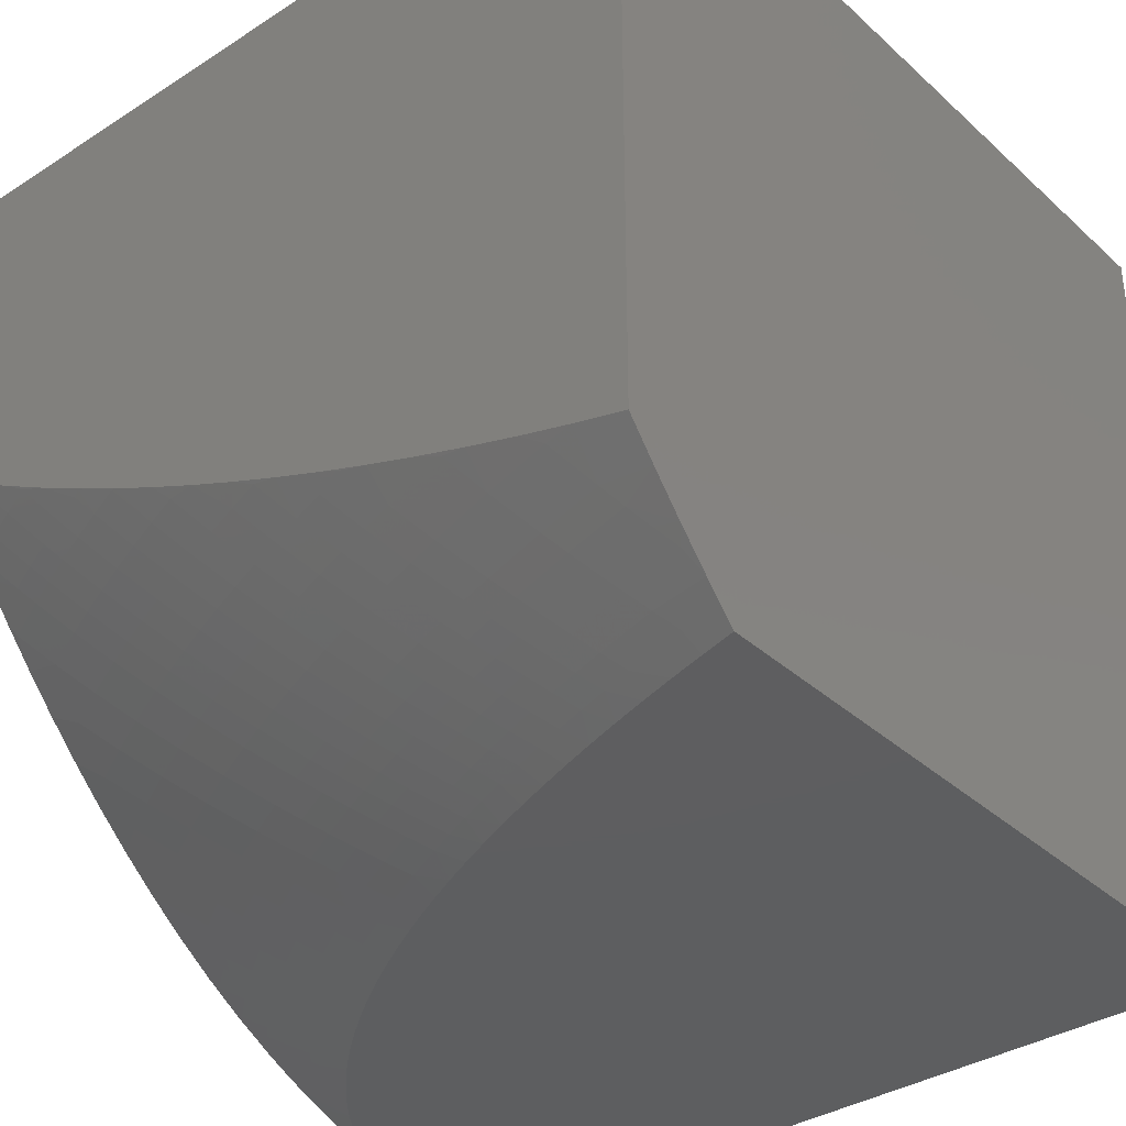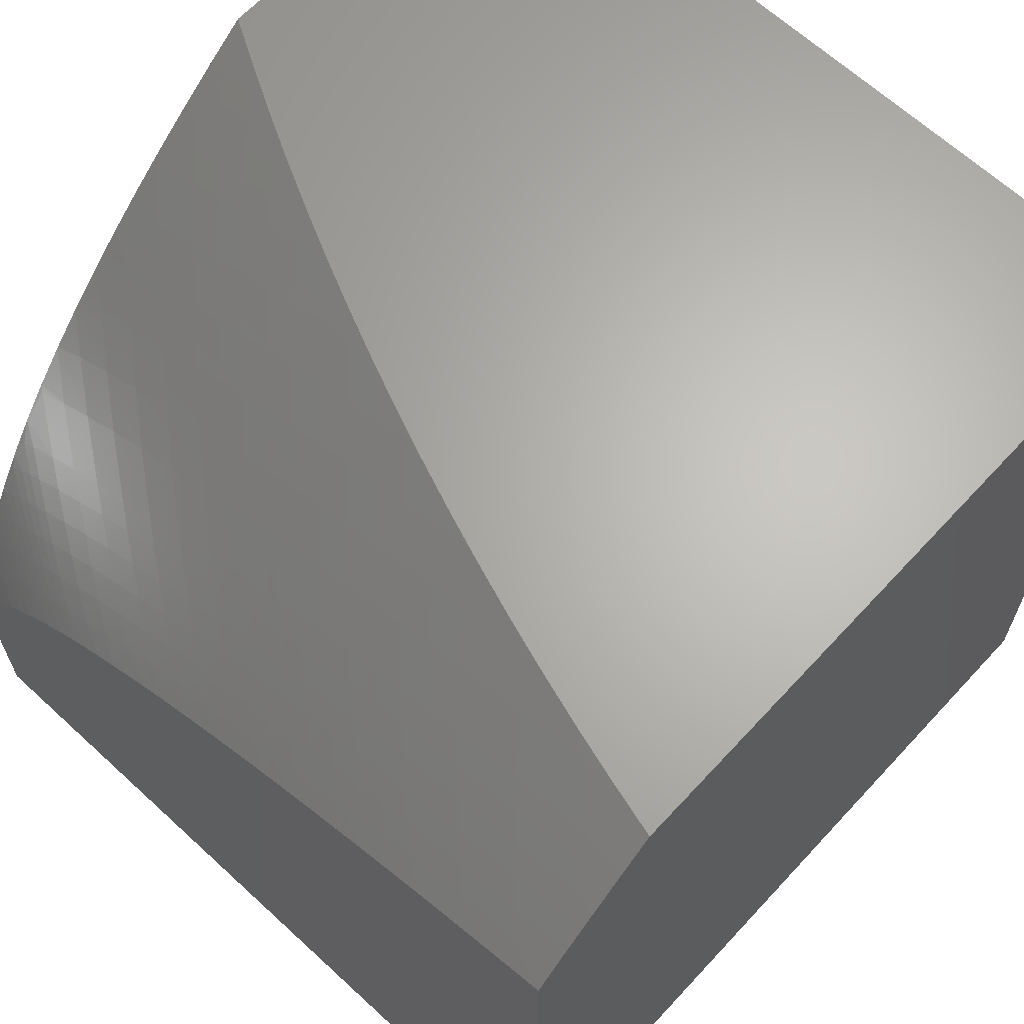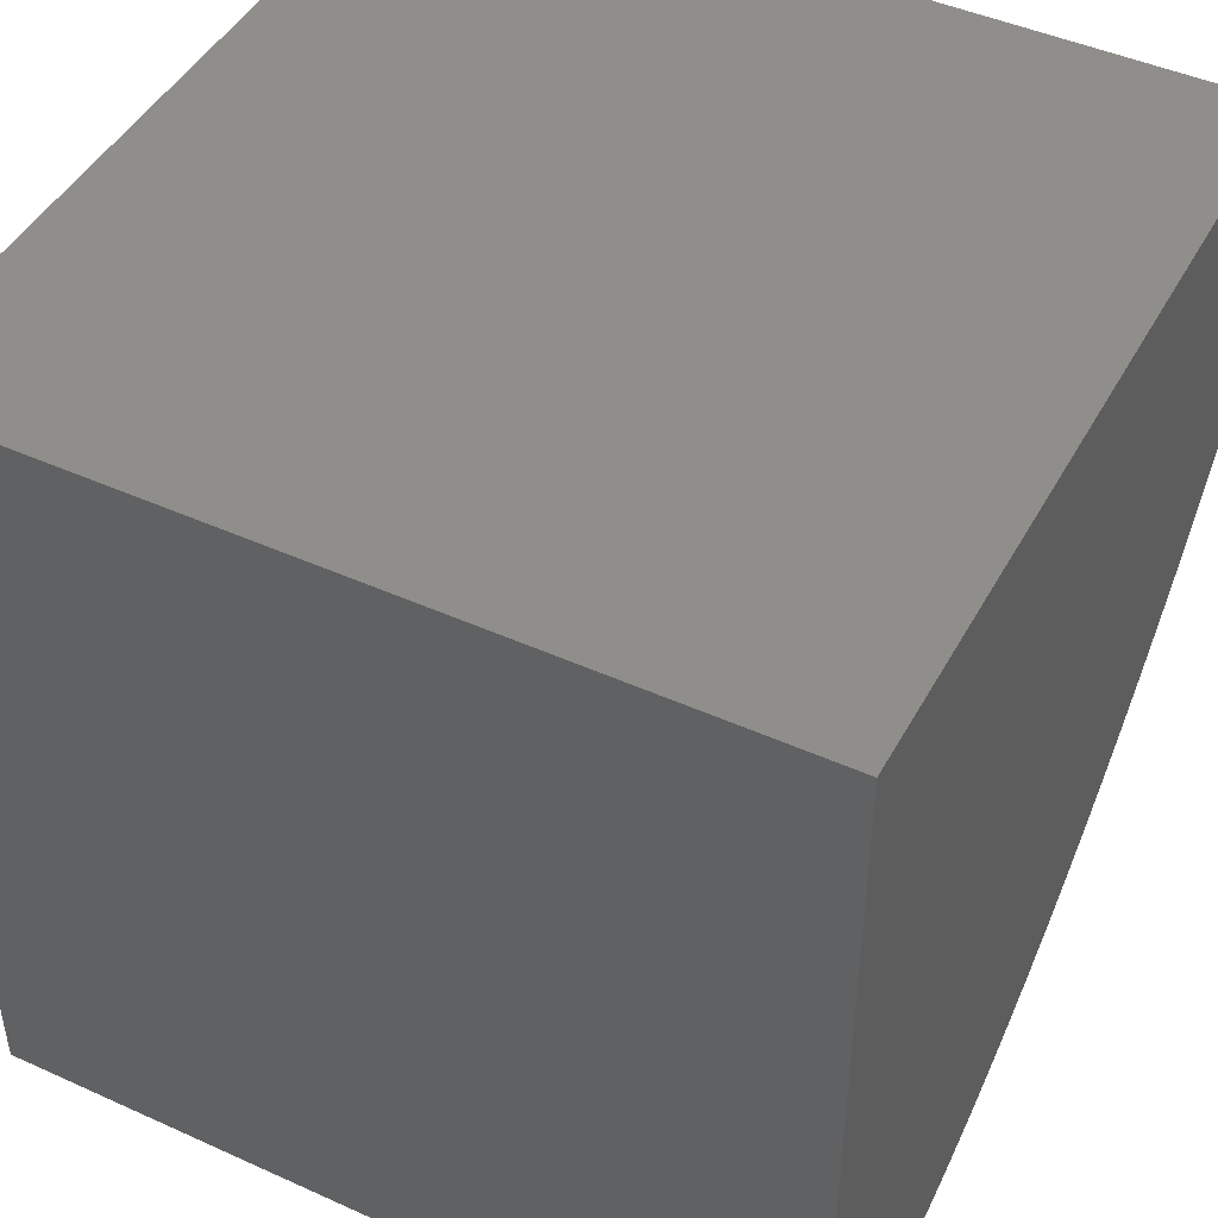
<metadata>
{"format":"stl","ext":"stl","renderer":"f3d","projection":"perspective","resolution":1024,"background":"white","views":[{"elev":-35.6,"azim":-139.7,"up":"+Z"},{"elev":65.2,"azim":-137.2,"up":"+Y"},{"elev":45.8,"azim":27.4,"up":"+Z"}]}
</metadata>
<code>
# stl→obj: 325 verts, 646 faces
v 2 -6.723 -4
v 1.984 -6.697 -4
v 2 -6.695 -3.992
v 1.968 -6.671 -4
v 2 -6.668 -3.982
v 1.991 -6.646 -3.979
v 2 -6.64 -3.972
v 1.98 -6.631 -3.979
v 2 -6.614 -3.962
v 1.968 -6.617 -3.979
v 1.993 -6.596 -3.957
v 1.955 -6.602 -3.979
v 1.979 -6.581 -3.957
v 1.942 -6.588 -3.979
v 1.966 -6.566 -3.957
v 1.929 -6.573 -3.979
v 1.951 -6.552 -3.957
v 1.914 -6.559 -3.979
v 1.936 -6.537 -3.957
v 1.899 -6.545 -3.979
v 1.92 -6.523 -3.957
v 1.884 -6.531 -3.979
v 1.904 -6.508 -3.957
v 1.868 -6.517 -3.979
v 1.887 -6.494 -3.957
v 1.851 -6.503 -3.979
v 1.869 -6.48 -3.957
v 1.834 -6.489 -3.979
v 1.851 -6.466 -3.957
v 1.817 -6.475 -3.979
v 1.833 -6.452 -3.957
v 1.798 -6.461 -3.979
v 1.794 -6.424 -3.957
v 1.76 -6.434 -3.979
v 1.752 -6.397 -3.957
v 1.72 -6.408 -3.979
v 1.709 -6.371 -3.957
v 1.677 -6.382 -3.979
v 1.664 -6.345 -3.957
v 1.632 -6.356 -3.979
v 1.616 -6.32 -3.957
v 1.586 -6.332 -3.979
v 1.566 -6.295 -3.957
v 1.537 -6.308 -3.979
v 1.515 -6.272 -3.957
v 1.486 -6.284 -3.979
v 1.481 -6.257 -3.957
v 1.454 -6.27 -3.979
v 1.447 -6.243 -3.957
v 1.42 -6.256 -3.979
v 1.412 -6.229 -3.957
v 1.386 -6.243 -3.979
v 1.377 -6.216 -3.957
v 1.351 -6.229 -3.979
v 1.341 -6.202 -3.957
v 1.316 -6.216 -3.979
v 1.304 -6.19 -3.957
v 1.28 -6.204 -3.979
v 1.267 -6.177 -3.957
v 1.243 -6.192 -3.979
v 1.229 -6.165 -3.957
v 1.206 -6.18 -3.979
v 1.191 -6.154 -3.957
v 1.169 -6.168 -3.979
v 1.152 -6.142 -3.957
v 1.131 -6.157 -3.979
v 1.074 -6.121 -3.957
v 1.053 -6.137 -3.979
v 1 -6.106 -3.961
v 1 -6.144 -4
v 1.045 -6.155 -4
v 1.089 -6.167 -4
v 1.132 -6.179 -4
v 1.175 -6.192 -4
v 1.217 -6.205 -4
v 1.949 -6.647 -4
v 1.93 -6.623 -4
v 1.91 -6.6 -4
v 1.889 -6.578 -4
v 1.868 -6.557 -4
v 1.845 -6.536 -4
v 1.821 -6.516 -4
v 1.797 -6.496 -4
v 1.771 -6.476 -4
v 1.744 -6.456 -4
v 1.716 -6.437 -4
v 1.686 -6.418 -4
v 1.656 -6.399 -4
v 1.625 -6.381 -4
v 1.592 -6.363 -4
v 1.559 -6.345 -4
v 1.525 -6.328 -4
v 1.489 -6.311 -4
v 1.453 -6.295 -4
v 1.415 -6.279 -4
v 1.377 -6.263 -4
v 1.338 -6.248 -4
v 1.299 -6.233 -4
v 1.258 -6.219 -4
v 1 -6.07 -3.921
v 1.012 -6.086 -3.935
v 1.094 -6.106 -3.935
v 1 -6.034 -3.88
v 1.049 -6.054 -3.89
v 1.03 -6.07 -3.913
v 1.067 -6.039 -3.867
v 1 -6 -3.838
v 1.065 -6 -3.82
v 1.104 -6.008 -3.819
v 1.131 -6 -3.801
v 1.193 -6.03 -3.819
v 1.196 -6 -3.782
v 1.228 -6.003 -3.774
v 1.26 -6 -3.76
v 1.318 -6.027 -3.774
v 1.324 -6 -3.738
v 1.355 -6.001 -3.728
v 1.388 -6 -3.715
v 1.401 -6.014 -3.728
v 1.451 -6 -3.691
v 1.446 -6.028 -3.728
v 1.485 -6.003 -3.681
v 1.49 -6.042 -3.728
v 1.531 -6.017 -3.681
v 1.534 -6.057 -3.728
v 1.576 -6.032 -3.681
v 1.577 -6.072 -3.728
v 1.62 -6.048 -3.681
v 1.62 -6.087 -3.728
v 1.664 -6.064 -3.681
v 1.661 -6.103 -3.728
v 1.707 -6.08 -3.681
v 1.702 -6.119 -3.728
v 1.749 -6.097 -3.681
v 1.742 -6.136 -3.728
v 1.79 -6.114 -3.681
v 1.782 -6.153 -3.728
v 1.83 -6.132 -3.681
v 1.842 -6.181 -3.728
v 1.892 -6.16 -3.681
v 1.901 -6.21 -3.728
v 1.952 -6.19 -3.681
v 2 -6.231 -3.697
v 2 -6.189 -3.655
v 1.942 -6.14 -3.632
v 2 -6.149 -3.612
v 1.991 -6.119 -3.582
v 2 -6.111 -3.567
v 1.926 -6.089 -3.582
v 1.949 -6.079 -3.557
v 1.906 -6.06 -3.557
v 1.929 -6.049 -3.531
v 1.884 -6.031 -3.531
v 1.907 -6.02 -3.505
v 1.861 -6.002 -3.505
v 1.882 -6 -3.491
v 1.822 -6 -3.523
v 1.839 -6.013 -3.531
v 1.817 -6.024 -3.557
v 1.862 -6.042 -3.557
v 1.84 -6.053 -3.582
v 1.883 -6.071 -3.582
v 1.837 -6.092 -3.632
v 1.878 -6.11 -3.632
v 1.514 -6 -3.666
v 1.577 -6 -3.639
v 1.617 -6.009 -3.632
v 1.639 -6 -3.612
v 1.663 -6.024 -3.632
v 1.7 -6 -3.583
v 1.705 -6.001 -3.582
v 1.761 -6 -3.553
v 1.75 -6.018 -3.582
v 1.772 -6.007 -3.557
v 1.796 -6.035 -3.582
v 1.929 -6.01 -3.479
v 1.941 -6 -3.458
v 1.974 -6.028 -3.479
v 1.996 -6.018 -3.452
v 2 -6.036 -3.474
v 2 -6 -3.425
v 2 -6.073 -3.522
v 1.996 -6.058 -3.505
v 1.952 -6.039 -3.505
v 1.972 -6.068 -3.531
v 1.957 -6.239 -3.728
v 2 -6.273 -3.737
v 1.903 -6.259 -3.774
v 1.955 -6.289 -3.774
v 1.899 -6.307 -3.819
v 2 -6.318 -3.776
v 1.947 -6.337 -3.819
v 2 -6.364 -3.813
v 1.993 -6.367 -3.819
v 2 -6.411 -3.848
v 1.927 -6.386 -3.867
v 1.969 -6.415 -3.867
v 1.935 -6.424 -3.89
v 1.955 -6.439 -3.89
v 1.921 -6.448 -3.913
v 1.939 -6.463 -3.913
v 1.904 -6.471 -3.935
v 1.922 -6.486 -3.935
v 1.989 -6.43 -3.867
v 2 -6.459 -3.88
v 1.974 -6.454 -3.89
v 1.992 -6.469 -3.89
v 1.957 -6.477 -3.913
v 1.975 -6.492 -3.913
v 1.939 -6.5 -3.935
v 1.956 -6.515 -3.935
v 2 -6.509 -3.91
v 2 -6.561 -3.937
v 1.987 -6.544 -3.935
v 1.972 -6.53 -3.935
v 1.992 -6.507 -3.913
v 2 -6.587 -3.95
v 1.886 -6.457 -3.935
v 1.867 -6.443 -3.935
v 1.827 -6.415 -3.935
v 1.785 -6.387 -3.935
v 1.741 -6.36 -3.935
v 1.695 -6.334 -3.935
v 1.646 -6.308 -3.935
v 1.596 -6.283 -3.935
v 1.543 -6.259 -3.935
v 1.509 -6.244 -3.935
v 1.474 -6.23 -3.935
v 1.439 -6.216 -3.935
v 1.403 -6.202 -3.935
v 1.366 -6.189 -3.935
v 1.329 -6.176 -3.935
v 1.291 -6.163 -3.935
v 1.252 -6.151 -3.935
v 1.213 -6.139 -3.935
v 1.174 -6.127 -3.935
v 1.901 -6.434 -3.913
v 1.894 -6.395 -3.89
v 1.883 -6.357 -3.867
v 1.861 -6.405 -3.913
v 1.818 -6.377 -3.913
v 1.773 -6.35 -3.913
v 1.726 -6.323 -3.913
v 1.676 -6.297 -3.913
v 1.625 -6.271 -3.913
v 1.571 -6.247 -3.913
v 1.537 -6.232 -3.913
v 1.501 -6.217 -3.913
v 1.465 -6.202 -3.913
v 1.428 -6.188 -3.913
v 1.391 -6.175 -3.913
v 1.353 -6.161 -3.913
v 1.314 -6.149 -3.913
v 1.275 -6.136 -3.913
v 1.236 -6.124 -3.913
v 1.195 -6.112 -3.913
v 1.114 -6.09 -3.913
v 1.851 -6.367 -3.89
v 1.836 -6.328 -3.867
v 1.848 -6.278 -3.819
v 1.848 -6.23 -3.774
v 1.805 -6.339 -3.89
v 1.757 -6.312 -3.89
v 1.706 -6.285 -3.89
v 1.654 -6.259 -3.89
v 1.6 -6.234 -3.89
v 1.564 -6.219 -3.89
v 1.528 -6.204 -3.89
v 1.491 -6.189 -3.89
v 1.454 -6.175 -3.89
v 1.416 -6.161 -3.89
v 1.377 -6.147 -3.89
v 1.338 -6.134 -3.89
v 1.298 -6.122 -3.89
v 1.258 -6.109 -3.89
v 1.217 -6.097 -3.89
v 1.134 -6.075 -3.89
v 1.787 -6.3 -3.867
v 1.795 -6.251 -3.819
v 1.792 -6.202 -3.774
v 1.736 -6.273 -3.867
v 1.683 -6.247 -3.867
v 1.627 -6.222 -3.867
v 1.592 -6.206 -3.867
v 1.555 -6.191 -3.867
v 1.518 -6.176 -3.867
v 1.479 -6.161 -3.867
v 1.441 -6.147 -3.867
v 1.401 -6.134 -3.867
v 1.361 -6.12 -3.867
v 1.321 -6.107 -3.867
v 1.28 -6.095 -3.867
v 1.238 -6.083 -3.867
v 1.153 -6.06 -3.867
v 1.74 -6.223 -3.819
v 1.733 -6.175 -3.774
v 1.683 -6.197 -3.819
v 1.646 -6.181 -3.819
v 1.608 -6.165 -3.819
v 1.569 -6.15 -3.819
v 1.53 -6.135 -3.819
v 1.49 -6.12 -3.819
v 1.449 -6.106 -3.819
v 1.408 -6.092 -3.819
v 1.366 -6.079 -3.819
v 1.323 -6.066 -3.819
v 1.28 -6.053 -3.819
v 1.694 -6.158 -3.774
v 1.655 -6.142 -3.774
v 1.616 -6.126 -3.774
v 1.575 -6.111 -3.774
v 1.534 -6.096 -3.774
v 1.492 -6.081 -3.774
v 1.449 -6.067 -3.774
v 1.406 -6.053 -3.774
v 1.362 -6.04 -3.774
v 1.794 -6.075 -3.632
v 1.751 -6.057 -3.632
v 1.707 -6.041 -3.632
v 1 -6 -3
v 1 -7 -3
v 1 -7 -4
v 2 -7 -4
v 2 -6 -3
v 2 -7 -3
f 1 2 3
f 3 2 4
f 3 4 5
f 5 4 6
f 5 6 7
f 7 6 8
f 7 8 9
f 9 8 10
f 9 10 11
f 11 10 12
f 11 12 13
f 13 12 14
f 13 14 15
f 15 14 16
f 15 16 17
f 17 16 18
f 17 18 19
f 19 18 20
f 19 20 21
f 21 20 22
f 21 22 23
f 23 22 24
f 23 24 25
f 25 24 26
f 25 26 27
f 27 26 28
f 27 28 29
f 29 28 30
f 29 30 31
f 31 30 32
f 31 32 33
f 33 32 34
f 33 34 35
f 35 34 36
f 35 36 37
f 37 36 38
f 37 38 39
f 39 38 40
f 39 40 41
f 41 40 42
f 41 42 43
f 43 42 44
f 43 44 45
f 45 44 46
f 45 46 47
f 47 46 48
f 47 48 49
f 49 48 50
f 49 50 51
f 51 50 52
f 51 52 53
f 53 52 54
f 53 54 55
f 55 54 56
f 55 56 57
f 57 56 58
f 57 58 59
f 59 58 60
f 59 60 61
f 61 60 62
f 61 62 63
f 63 62 64
f 63 64 65
f 65 64 66
f 65 66 67
f 67 66 68
f 67 68 69
f 69 68 70
f 70 68 71
f 71 68 72
f 72 68 66
f 72 66 73
f 73 66 64
f 73 64 74
f 74 64 62
f 74 62 75
f 75 62 60
f 75 60 58
f 4 76 6
f 6 76 8
f 76 77 8
f 8 77 10
f 10 77 12
f 12 77 78
f 12 78 14
f 14 78 79
f 14 79 16
f 16 79 18
f 79 80 18
f 18 80 20
f 80 81 20
f 20 81 22
f 22 81 24
f 24 81 82
f 24 82 26
f 26 82 83
f 26 83 28
f 28 83 30
f 83 84 30
f 30 84 32
f 84 85 32
f 32 85 34
f 85 86 34
f 34 86 36
f 86 87 36
f 36 87 88
f 36 88 38
f 38 88 89
f 38 89 40
f 40 89 90
f 40 90 42
f 42 90 91
f 42 91 92
f 42 92 44
f 44 92 93
f 44 93 46
f 46 93 94
f 46 94 48
f 48 94 95
f 48 95 50
f 50 95 96
f 50 96 52
f 52 96 97
f 52 97 54
f 54 97 98
f 54 98 56
f 56 98 99
f 56 99 58
f 58 99 75
f 100 101 69
f 69 101 102
f 69 102 67
f 67 102 65
f 103 104 100
f 100 104 105
f 100 105 101
f 101 105 102
f 104 103 106
f 106 103 107
f 106 107 108
f 106 108 109
f 109 108 110
f 109 110 111
f 111 110 112
f 111 112 113
f 113 112 114
f 113 114 115
f 115 114 116
f 115 116 117
f 117 116 118
f 117 118 119
f 119 118 120
f 119 120 121
f 121 120 122
f 121 122 123
f 123 122 124
f 123 124 125
f 125 124 126
f 125 126 127
f 127 126 128
f 127 128 129
f 129 128 130
f 129 130 131
f 131 130 132
f 131 132 133
f 133 132 134
f 133 134 135
f 135 134 136
f 135 136 137
f 137 136 138
f 137 138 139
f 139 138 140
f 139 140 141
f 141 140 142
f 141 142 143
f 143 142 144
f 144 142 145
f 144 145 146
f 146 145 147
f 146 147 148
f 148 147 149
f 148 149 150
f 150 149 151
f 150 151 152
f 152 151 153
f 152 153 154
f 154 153 155
f 154 155 156
f 156 155 157
f 157 155 158
f 157 158 159
f 159 158 160
f 159 160 161
f 161 160 162
f 161 162 163
f 163 162 164
f 163 164 138
f 138 164 140
f 120 165 122
f 122 165 124
f 165 166 124
f 124 166 126
f 126 166 167
f 167 166 168
f 167 168 169
f 169 168 170
f 169 170 171
f 171 170 172
f 171 172 173
f 173 172 174
f 173 174 175
f 175 174 159
f 175 159 161
f 172 157 174
f 174 157 159
f 154 156 176
f 176 156 177
f 176 177 178
f 178 177 179
f 178 179 180
f 180 179 181
f 181 179 177
f 182 183 180
f 180 183 184
f 180 184 178
f 178 184 176
f 148 150 182
f 182 150 185
f 182 185 183
f 183 185 184
f 141 143 186
f 186 143 187
f 186 187 188
f 188 187 189
f 188 189 190
f 190 189 191
f 190 191 192
f 192 191 193
f 192 193 194
f 194 193 195
f 194 195 196
f 196 195 197
f 196 197 198
f 198 197 199
f 198 199 200
f 200 199 201
f 200 201 202
f 202 201 203
f 202 203 25
f 25 203 23
f 187 191 189
f 197 195 204
f 204 195 205
f 204 205 206
f 206 205 207
f 206 207 208
f 208 207 209
f 208 209 210
f 210 209 211
f 210 211 21
f 21 211 19
f 205 212 207
f 207 212 209
f 213 214 212
f 212 214 215
f 212 215 216
f 216 215 211
f 216 211 209
f 217 13 213
f 213 13 15
f 213 15 214
f 214 15 17
f 214 17 215
f 215 17 19
f 215 19 211
f 13 217 11
f 11 217 9
f 209 212 216
f 21 23 210
f 210 23 203
f 210 203 208
f 208 203 201
f 208 201 206
f 206 201 199
f 206 199 204
f 204 199 197
f 202 25 27
f 202 27 218
f 218 27 29
f 218 29 219
f 219 29 31
f 219 31 220
f 220 31 33
f 220 33 221
f 221 33 35
f 221 35 222
f 222 35 37
f 222 37 223
f 223 37 39
f 223 39 224
f 224 39 41
f 224 41 225
f 225 41 43
f 225 43 226
f 226 43 45
f 226 45 227
f 227 45 47
f 227 47 228
f 228 47 49
f 228 49 229
f 229 49 51
f 229 51 230
f 230 51 53
f 230 53 231
f 231 53 55
f 231 55 232
f 232 55 57
f 232 57 233
f 233 57 59
f 233 59 234
f 234 59 61
f 234 61 235
f 235 61 63
f 235 63 236
f 236 63 65
f 236 65 102
f 202 218 200
f 200 218 237
f 200 237 198
f 198 237 238
f 198 238 196
f 196 238 239
f 196 239 192
f 192 239 190
f 237 218 219
f 237 219 240
f 240 219 220
f 240 220 241
f 241 220 221
f 241 221 242
f 242 221 222
f 242 222 243
f 243 222 223
f 243 223 244
f 244 223 224
f 244 224 245
f 245 224 225
f 245 225 246
f 246 225 226
f 246 226 247
f 247 226 227
f 247 227 248
f 248 227 228
f 248 228 249
f 249 228 229
f 249 229 250
f 250 229 230
f 250 230 251
f 251 230 231
f 251 231 252
f 252 231 232
f 252 232 253
f 253 232 233
f 253 233 254
f 254 233 234
f 254 234 255
f 255 234 235
f 255 235 256
f 256 235 236
f 256 236 257
f 257 236 102
f 257 102 105
f 237 240 238
f 238 240 258
f 238 258 239
f 239 258 259
f 239 259 190
f 190 259 260
f 190 260 188
f 188 260 261
f 188 261 141
f 141 261 139
f 258 240 241
f 192 194 196
f 258 241 262
f 262 241 242
f 262 242 263
f 263 242 243
f 263 243 264
f 264 243 244
f 264 244 265
f 265 244 245
f 265 245 266
f 266 245 246
f 266 246 267
f 267 246 247
f 267 247 268
f 268 247 248
f 268 248 269
f 269 248 249
f 269 249 270
f 270 249 250
f 270 250 271
f 271 250 251
f 271 251 272
f 272 251 252
f 272 252 273
f 273 252 253
f 273 253 274
f 274 253 254
f 274 254 275
f 275 254 255
f 275 255 276
f 276 255 256
f 276 256 277
f 277 256 257
f 277 257 104
f 104 257 105
f 258 262 259
f 259 262 278
f 259 278 260
f 260 278 279
f 260 279 261
f 261 279 280
f 261 280 139
f 139 280 137
f 278 262 263
f 278 263 281
f 281 263 264
f 281 264 282
f 282 264 265
f 282 265 283
f 283 265 266
f 283 266 284
f 284 266 267
f 284 267 285
f 285 267 268
f 285 268 286
f 286 268 269
f 286 269 287
f 287 269 270
f 287 270 288
f 288 270 271
f 288 271 289
f 289 271 272
f 289 272 290
f 290 272 273
f 290 273 291
f 291 273 274
f 291 274 292
f 292 274 275
f 292 275 293
f 293 275 276
f 293 276 294
f 294 276 277
f 294 277 106
f 106 277 104
f 141 186 188
f 278 281 279
f 279 281 295
f 279 295 280
f 280 295 296
f 280 296 137
f 137 296 135
f 295 281 282
f 145 142 140
f 295 282 297
f 297 282 283
f 297 283 298
f 298 283 284
f 298 284 299
f 299 284 285
f 299 285 300
f 300 285 286
f 300 286 301
f 301 286 287
f 301 287 302
f 302 287 288
f 302 288 303
f 303 288 289
f 303 289 304
f 304 289 290
f 304 290 305
f 305 290 291
f 305 291 306
f 306 291 292
f 306 292 307
f 307 292 293
f 307 293 111
f 111 293 294
f 111 294 109
f 109 294 106
f 149 147 145
f 149 145 164
f 164 145 140
f 295 297 296
f 296 297 308
f 296 308 135
f 135 308 133
f 308 297 298
f 163 138 136
f 151 149 162
f 162 149 164
f 184 185 152
f 152 185 150
f 308 298 309
f 309 298 299
f 309 299 310
f 310 299 300
f 310 300 311
f 311 300 301
f 311 301 312
f 312 301 302
f 312 302 313
f 313 302 303
f 313 303 314
f 314 303 304
f 314 304 315
f 315 304 305
f 315 305 316
f 316 305 306
f 316 306 115
f 115 306 307
f 115 307 113
f 113 307 111
f 163 136 317
f 317 136 134
f 317 134 318
f 318 134 132
f 318 132 319
f 319 132 130
f 319 130 169
f 169 130 128
f 169 128 167
f 167 128 126
f 153 151 160
f 160 151 162
f 176 184 154
f 154 184 152
f 131 133 309
f 309 133 308
f 131 309 310
f 175 161 317
f 317 161 163
f 175 317 318
f 155 153 158
f 158 153 160
f 129 131 310
f 129 310 311
f 173 175 318
f 173 318 319
f 127 129 311
f 127 311 312
f 171 173 319
f 171 319 169
f 125 127 312
f 125 312 313
f 123 125 313
f 123 313 314
f 123 314 121
f 121 314 315
f 121 315 119
f 119 315 316
f 119 316 117
f 117 316 115
f 320 107 321
f 321 107 103
f 321 103 100
f 100 69 321
f 321 69 322
f 322 69 70
f 70 71 322
f 322 71 72
f 322 72 73
f 73 74 322
f 322 74 75
f 322 75 99
f 99 98 322
f 322 98 97
f 322 97 96
f 96 95 322
f 322 95 94
f 322 94 93
f 93 92 322
f 322 92 91
f 322 91 90
f 90 89 322
f 322 89 88
f 322 88 87
f 87 86 322
f 322 86 85
f 322 85 84
f 84 83 322
f 322 83 82
f 322 82 81
f 81 80 322
f 322 80 79
f 322 79 78
f 322 78 323
f 323 78 77
f 323 77 76
f 76 4 323
f 323 4 2
f 323 2 1
f 324 320 325
f 325 320 321
f 321 322 325
f 325 322 323
f 181 177 324
f 324 177 156
f 324 156 157
f 157 172 324
f 324 172 320
f 320 172 170
f 320 170 168
f 168 166 320
f 320 166 165
f 320 165 120
f 120 118 320
f 320 118 116
f 320 116 114
f 114 112 320
f 320 112 110
f 320 110 108
f 108 107 320
f 323 1 325
f 325 1 3
f 325 3 5
f 5 7 325
f 325 7 9
f 325 9 217
f 217 213 325
f 325 213 212
f 325 212 205
f 205 195 325
f 325 195 193
f 325 193 191
f 191 187 325
f 325 187 143
f 325 143 144
f 144 146 325
f 325 146 148
f 325 148 182
f 325 182 324
f 324 182 180
f 324 180 181

</code>
